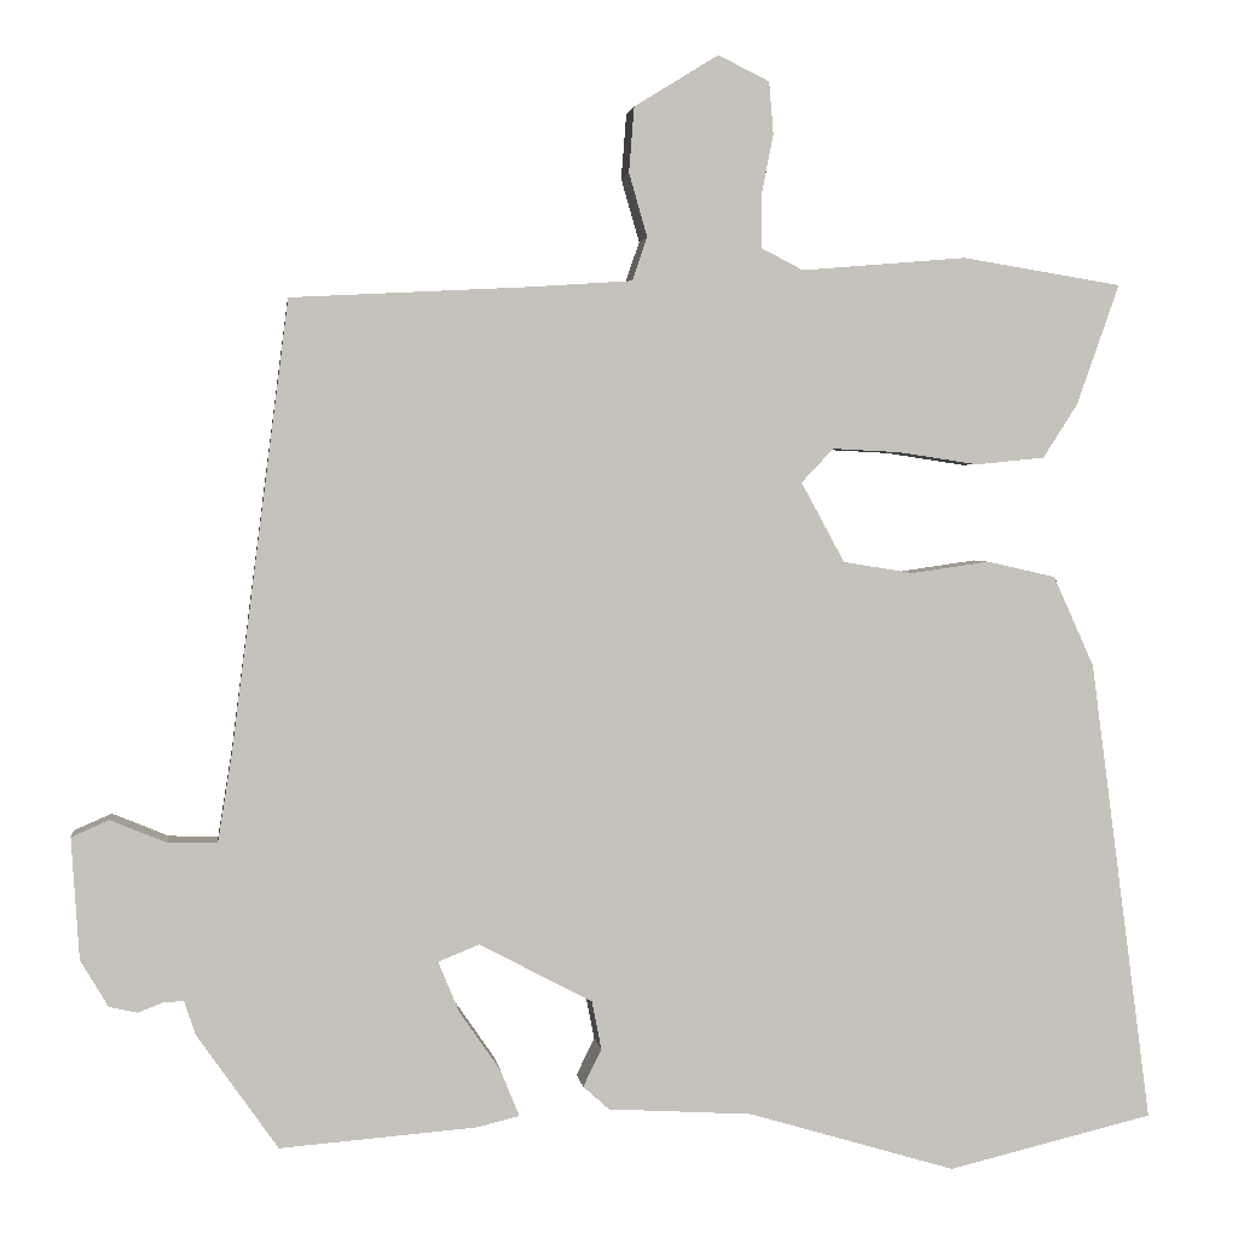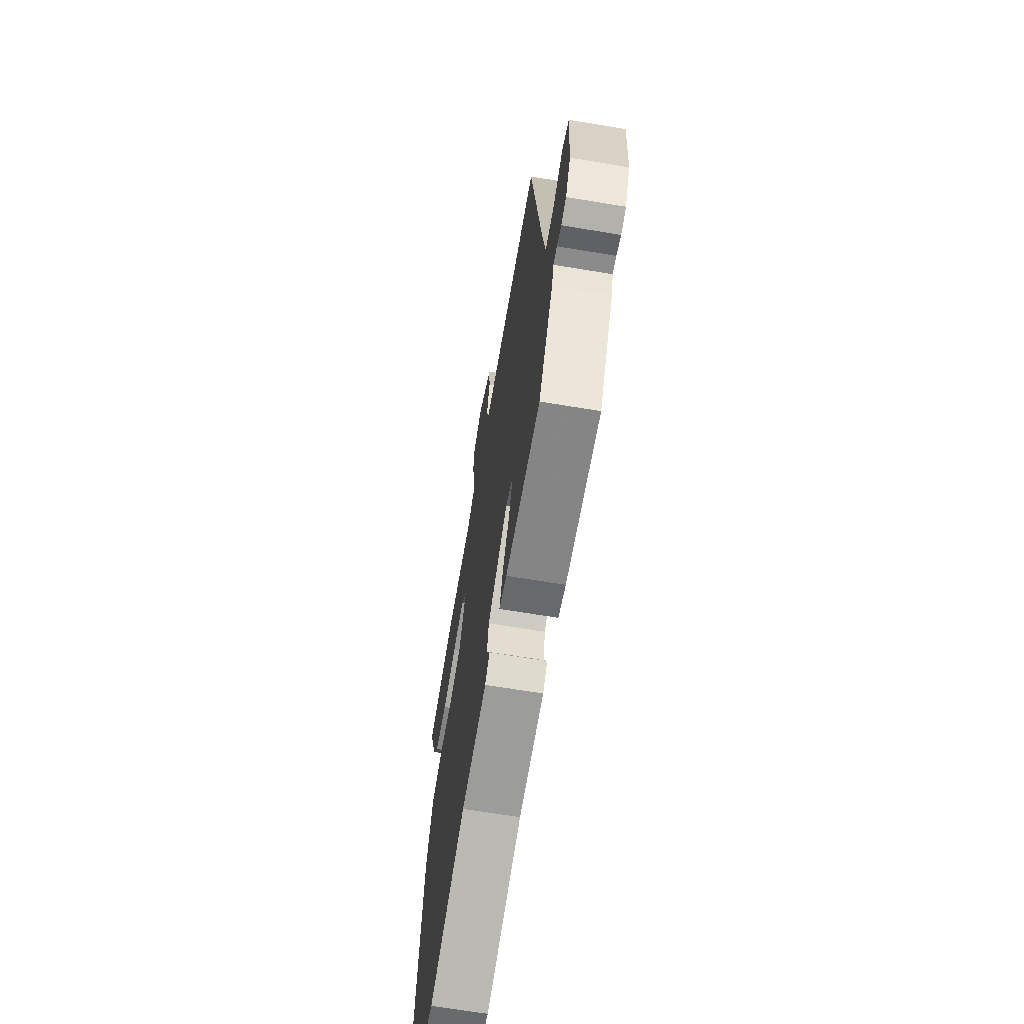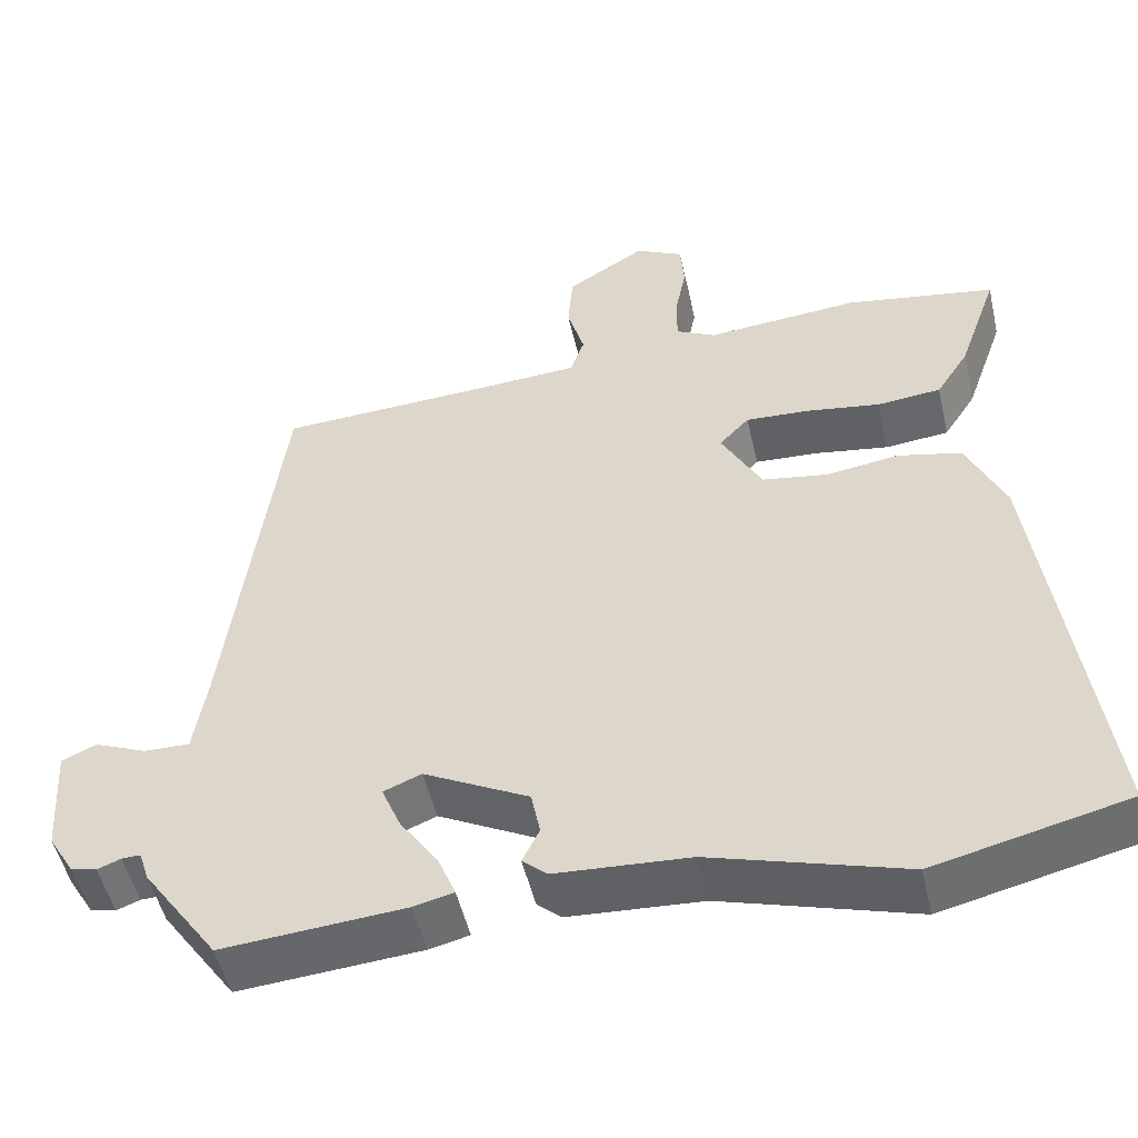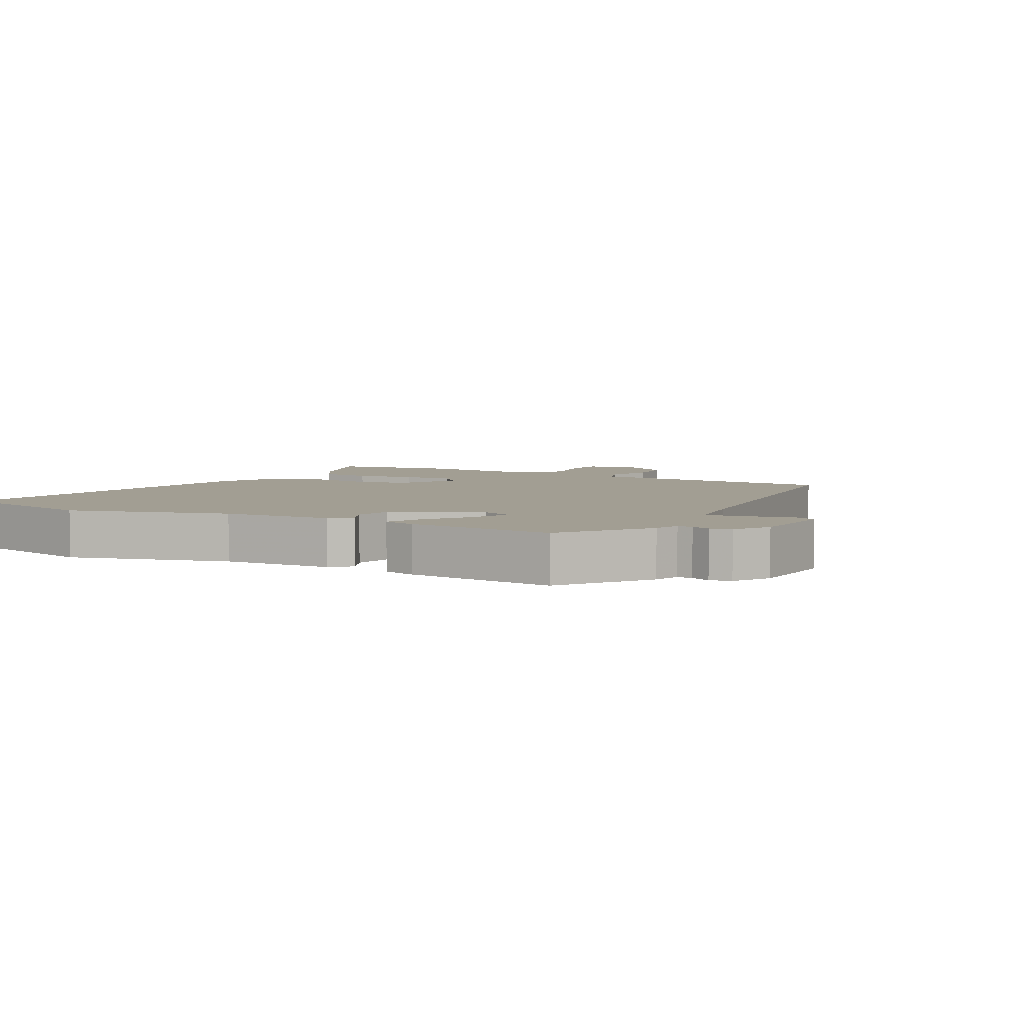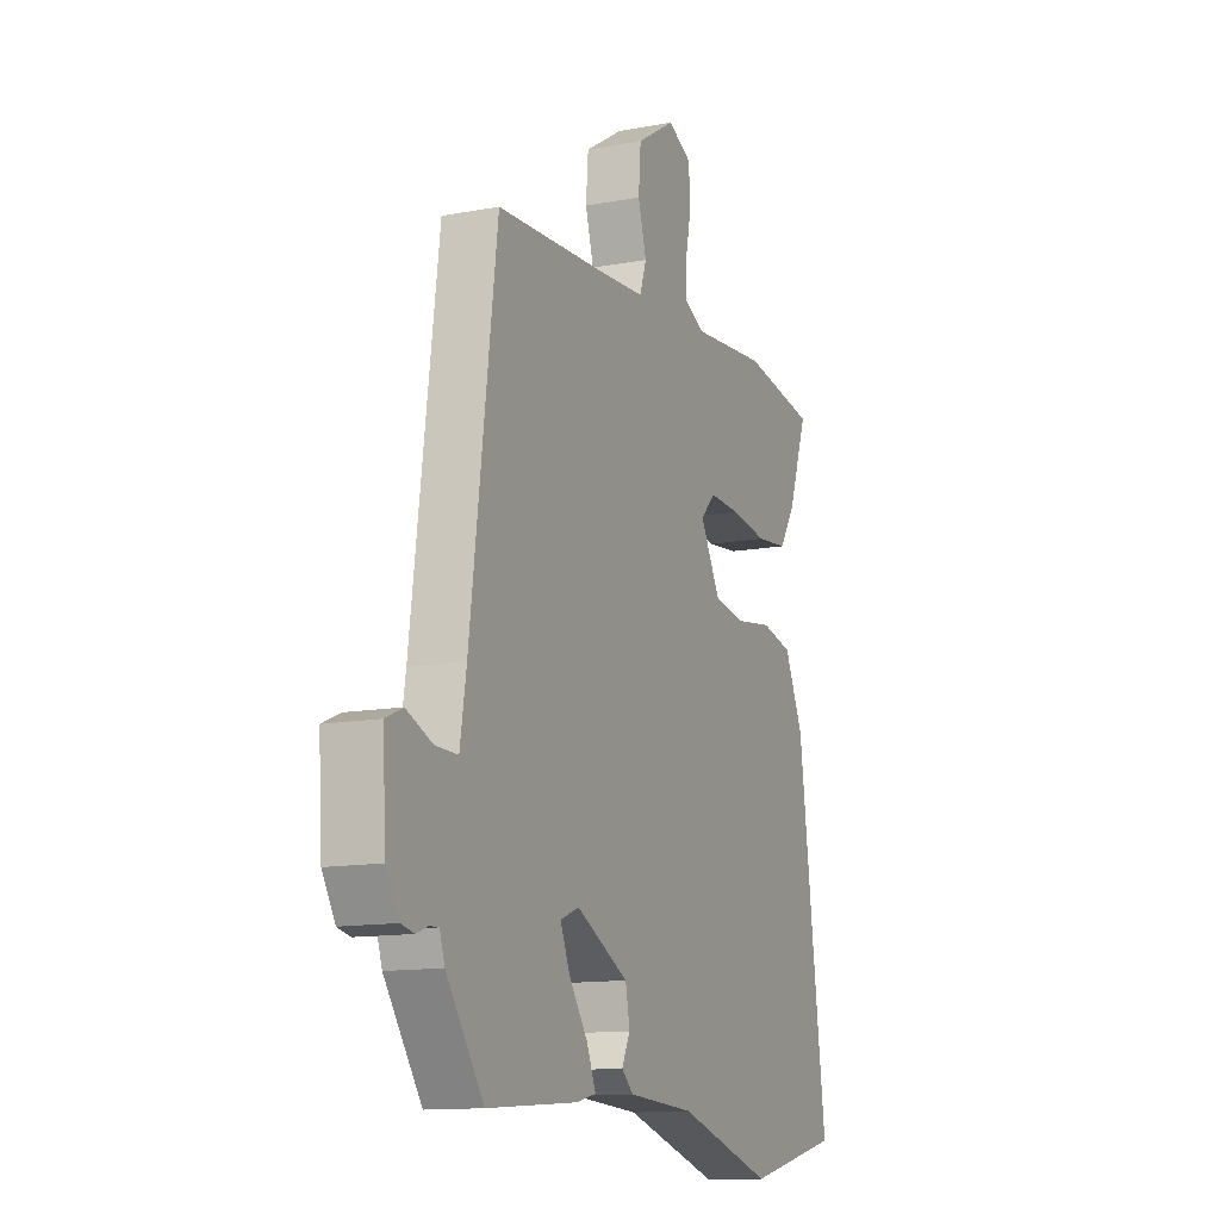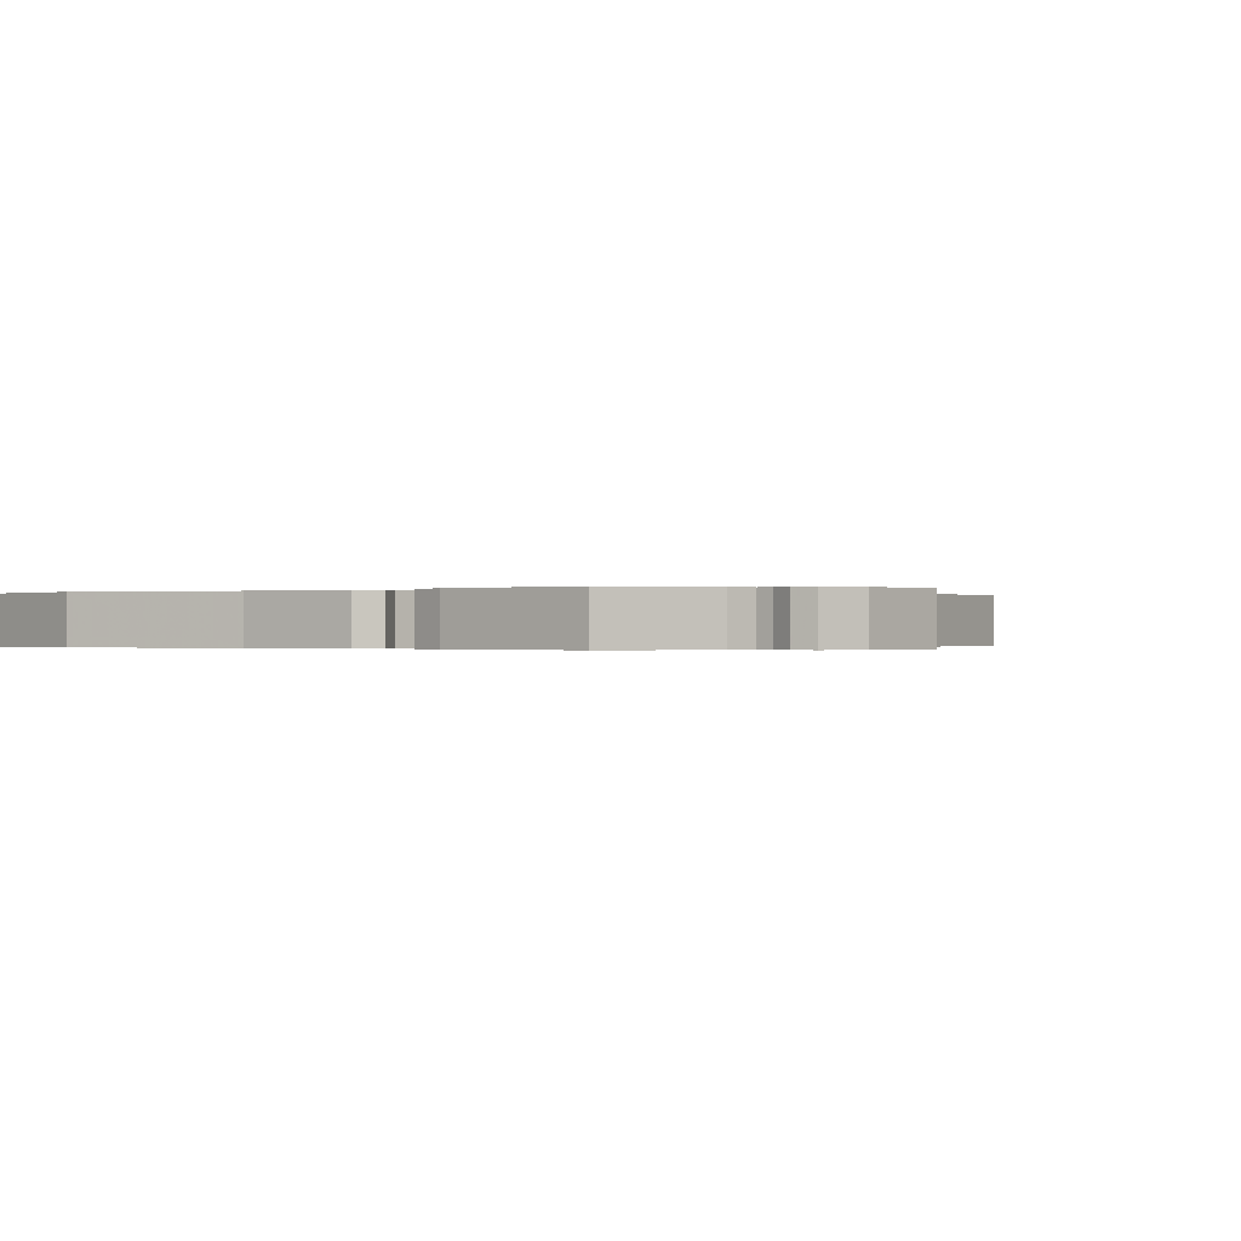
<metadata>
{"format":"obj","ext":"obj","renderer":"f3d","projection":"perspective","resolution":1024,"background":"white","views":[{"elev":2.4,"azim":-7.2,"up":"+Z"},{"elev":-66.5,"azim":-99.5,"up":"+Z"},{"elev":-50.7,"azim":12.8,"up":"+Z"},{"elev":5.0,"azim":-150.6,"up":"+Y"},{"elev":-12.8,"azim":-66.4,"up":"+Z"},{"elev":-0.2,"azim":-143.9,"up":"+Y"}]}
</metadata>
<code>
v 0.574 0.07 -0.482
v 0.337 0.07 -0.539
v 0.098 0.07 -0.468
v -0.068 0.07 -0.458
v -0.098 0.07 -0.431
v -0.077 0.07 -0.388
v -0.088 0.07 -0.332
v -0.218 0.07 -0.264
v -0.265 0.07 -0.283
v -0.241 0.07 -0.341
v -0.194 0.07 -0.409
v -0.172 0.07 -0.463
v -0.221 0.07 -0.475
v -0.447 0.07 -0.493
v -0.54 0.07 -0.361
v -0.553 0.07 -0.322
v -0.576 0.07 -0.323
v -0.605 0.07 -0.334
v -0.637 0.07 -0.327
v -0.669 0.07 -0.273
v -0.678 0.07 -0.134
v -0.635 0.07 -0.115
v -0.57 0.07 -0.142
v -0.514 0.07 -0.143
v -0.498 0.07 -0.043
v -0.432 0.07 0.473
v -0.161 0.07 0.487
v -0.041 0.07 0.495
v -0.024 0.07 0.545
v -0.045 0.07 0.618
v -0.039 0.07 0.693
v 0.058 0.07 0.753
v 0.117 0.07 0.724
v 0.122 0.07 0.664
v 0.108 0.07 0.593
v 0.108 0.07 0.534
v 0.157 0.07 0.509
v 0.347 0.07 0.525
v 0.531 0.07 0.495
v 0.482 0.07 0.356
v 0.442 0.07 0.294
v 0.363 0.07 0.286
v 0.271 0.07 0.3
v 0.193 0.07 0.304
v 0.156 0.07 0.265
v 0.206 0.07 0.173
v 0.287 0.07 0.16
v 0.377 0.07 0.173
v 0.456 0.07 0.155
v 0.503 0.07 0.051
v 0.574 0 -0.482
v 0.337 0 -0.539
v 0.098 0 -0.468
v -0.068 0 -0.458
v -0.098 0 -0.431
v -0.077 0 -0.388
v -0.088 0 -0.332
v -0.218 0 -0.264
v -0.265 0 -0.283
v -0.241 0 -0.341
v -0.194 0 -0.409
v -0.172 0 -0.463
v -0.221 0 -0.475
v -0.447 0 -0.493
v -0.54 0 -0.361
v -0.553 0 -0.322
v -0.576 0 -0.323
v -0.605 0 -0.334
v -0.637 0 -0.327
v -0.669 0 -0.273
v -0.678 0 -0.134
v -0.635 0 -0.115
v -0.57 0 -0.142
v -0.514 0 -0.143
v -0.498 0 -0.043
v -0.432 0 0.473
v -0.161 0 0.487
v -0.041 0 0.495
v -0.024 0 0.545
v -0.045 0 0.618
v -0.039 0 0.693
v 0.058 0 0.753
v 0.117 0 0.724
v 0.122 0 0.664
v 0.108 0 0.593
v 0.108 0 0.534
v 0.157 0 0.509
v 0.347 0 0.525
v 0.531 0 0.495
v 0.482 0 0.356
v 0.442 0 0.294
v 0.363 0 0.286
v 0.271 0 0.3
v 0.193 0 0.304
v 0.156 0 0.265
v 0.206 0 0.173
v 0.287 0 0.16
v 0.377 0 0.173
v 0.456 0 0.155
v 0.503 0 0.051
f 47 48 49 50
f 46 47 50 1
f 40 41 42 43
f 40 43 44
f 37 38 39 40
f 37 40 44
f 36 37 44 45
f 32 33 34 35
f 32 35 36
f 29 30 31 32
f 28 29 32 36
f 25 26 27
f 24 25 27 28
f 20 21 22 23
f 20 23 24
f 17 18 19 20
f 16 17 20 24
f 10 11 12 13
f 9 10 13 14
f 3 4 5 6
f 3 6 7
f 46 1 2 3
f 45 46 3 7
f 9 14 15 16
f 8 9 16 24
f 36 45 7 8
f 8 24 28 36
f 100 99 98 97
f 51 100 97 96
f 93 92 91 90
f 94 93 90
f 90 89 88 87
f 94 90 87
f 95 94 87 86
f 85 84 83 82
f 86 85 82
f 82 81 80 79
f 86 82 79 78
f 77 76 75
f 78 77 75 74
f 73 72 71 70
f 74 73 70
f 70 69 68 67
f 74 70 67 66
f 63 62 61 60
f 64 63 60 59
f 56 55 54 53
f 57 56 53
f 53 52 51 96
f 57 53 96 95
f 66 65 64 59
f 74 66 59 58
f 58 57 95 86
f 86 78 74 58
f 1 51 52 2
f 2 52 53 3
f 3 53 54 4
f 4 54 55 5
f 5 55 56 6
f 6 56 57 7
f 7 57 58 8
f 8 58 59 9
f 9 59 60 10
f 10 60 61 11
f 11 61 62 12
f 12 62 63 13
f 13 63 64 14
f 14 64 65 15
f 15 65 66 16
f 16 66 67 17
f 17 67 68 18
f 18 68 69 19
f 19 69 70 20
f 20 70 71 21
f 21 71 72 22
f 22 72 73 23
f 23 73 74 24
f 24 74 75 25
f 25 75 76 26
f 26 76 77 27
f 27 77 78 28
f 28 78 79 29
f 29 79 80 30
f 30 80 81 31
f 31 81 82 32
f 32 82 83 33
f 33 83 84 34
f 34 84 85 35
f 35 85 86 36
f 36 86 87 37
f 37 87 88 38
f 38 88 89 39
f 39 89 90 40
f 40 90 91 41
f 41 91 92 42
f 42 92 93 43
f 43 93 94 44
f 44 94 95 45
f 45 95 96 46
f 46 96 97 47
f 47 97 98 48
f 48 98 99 49
f 49 99 100 50
f 50 100 51 1

</code>
